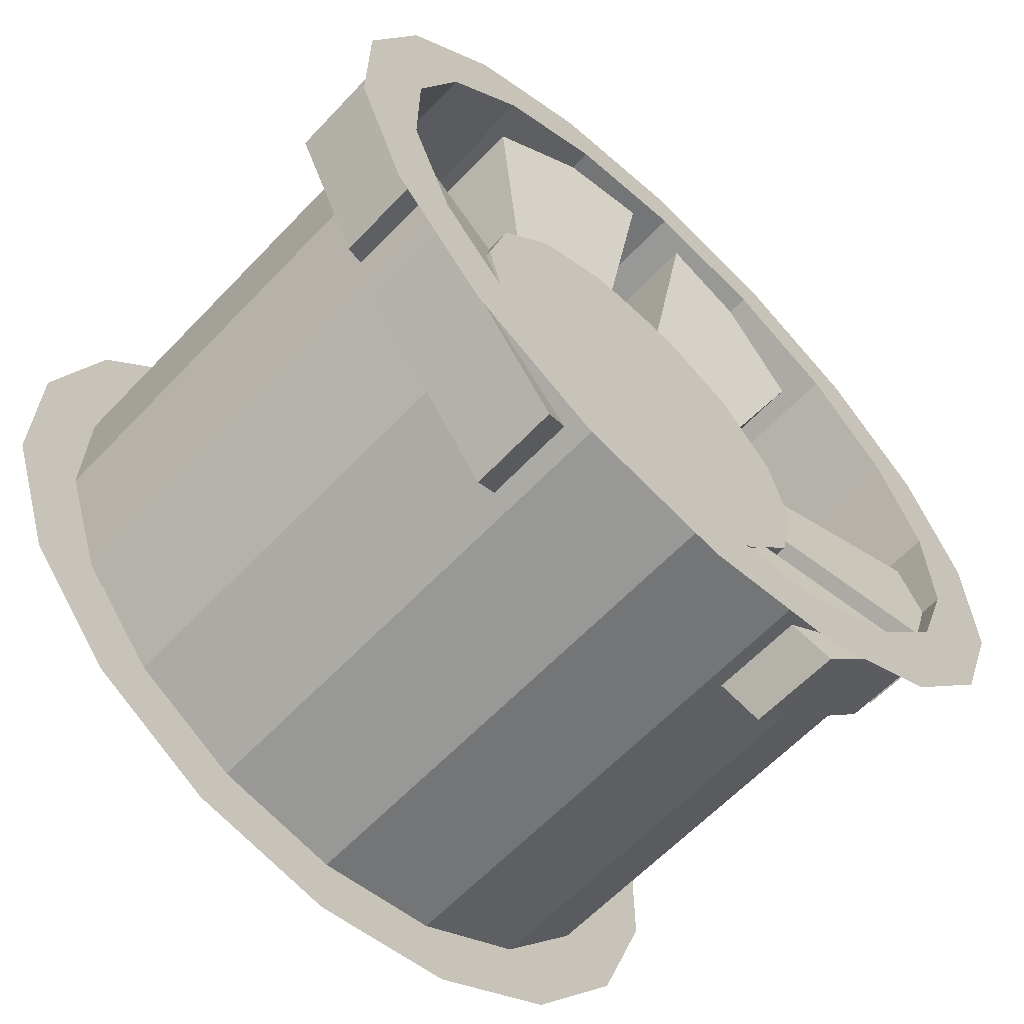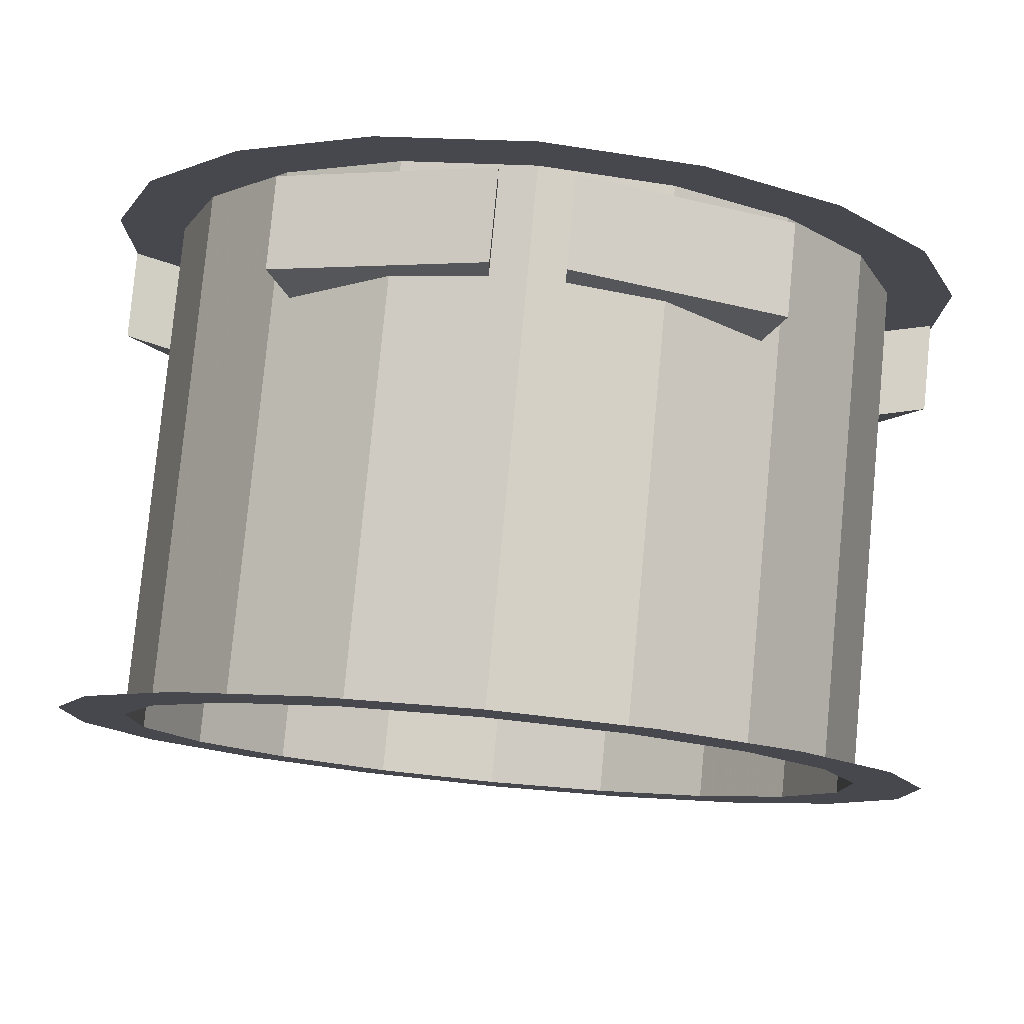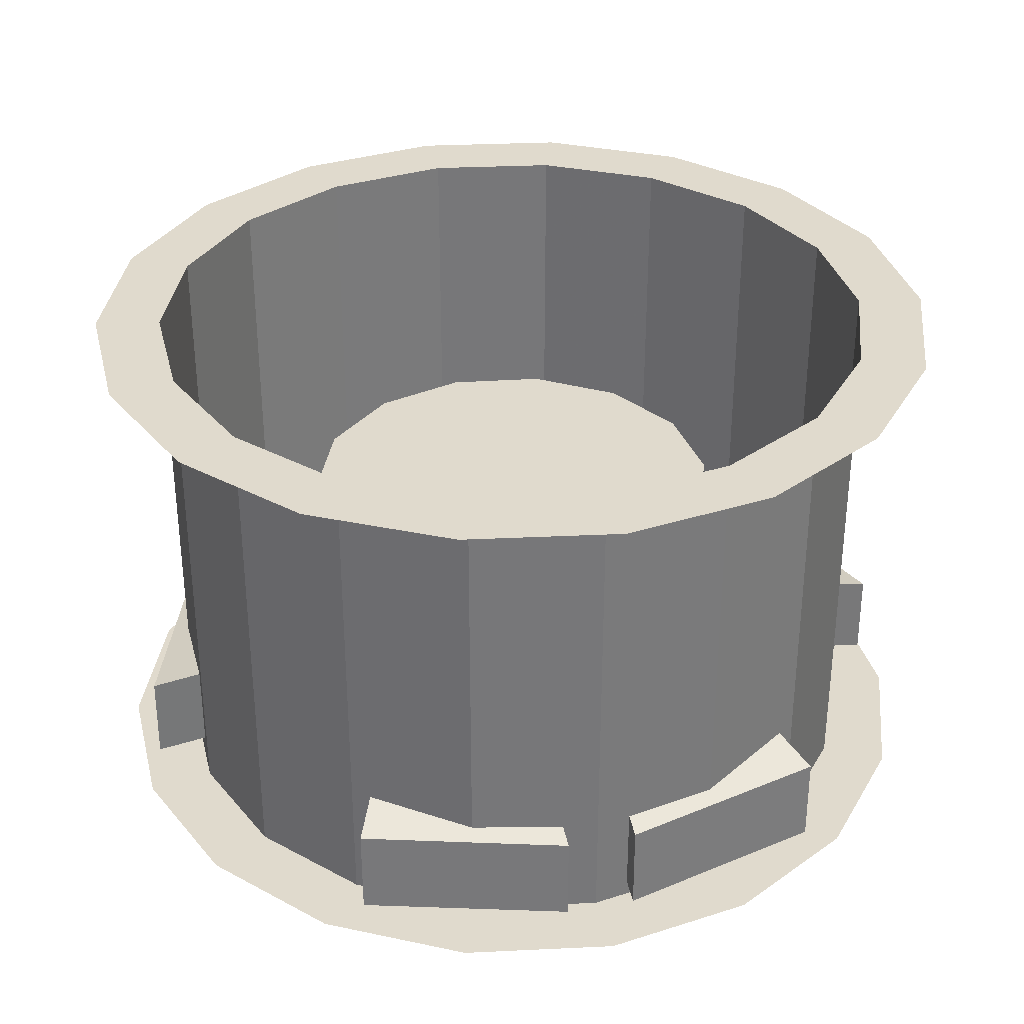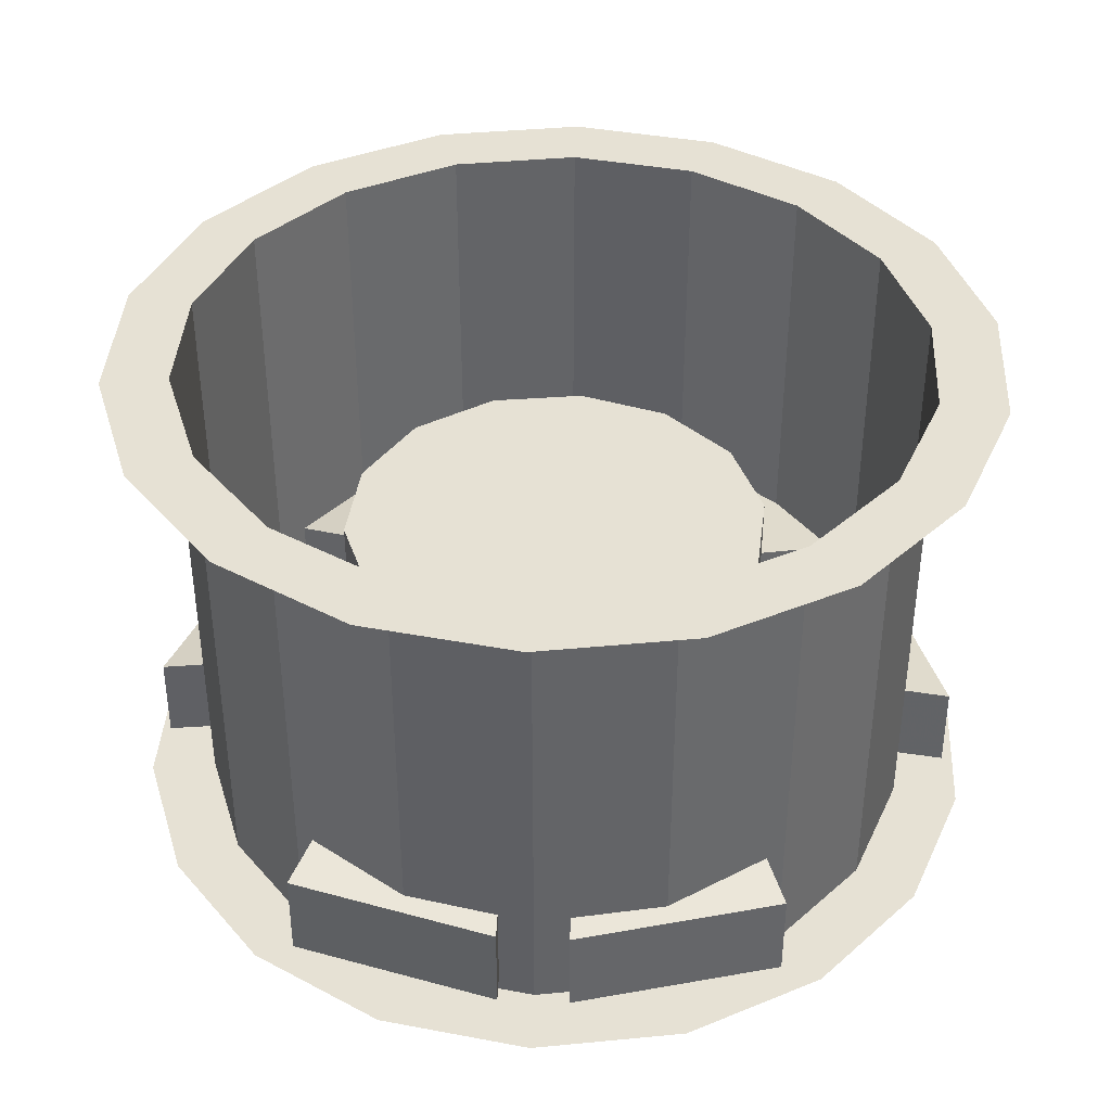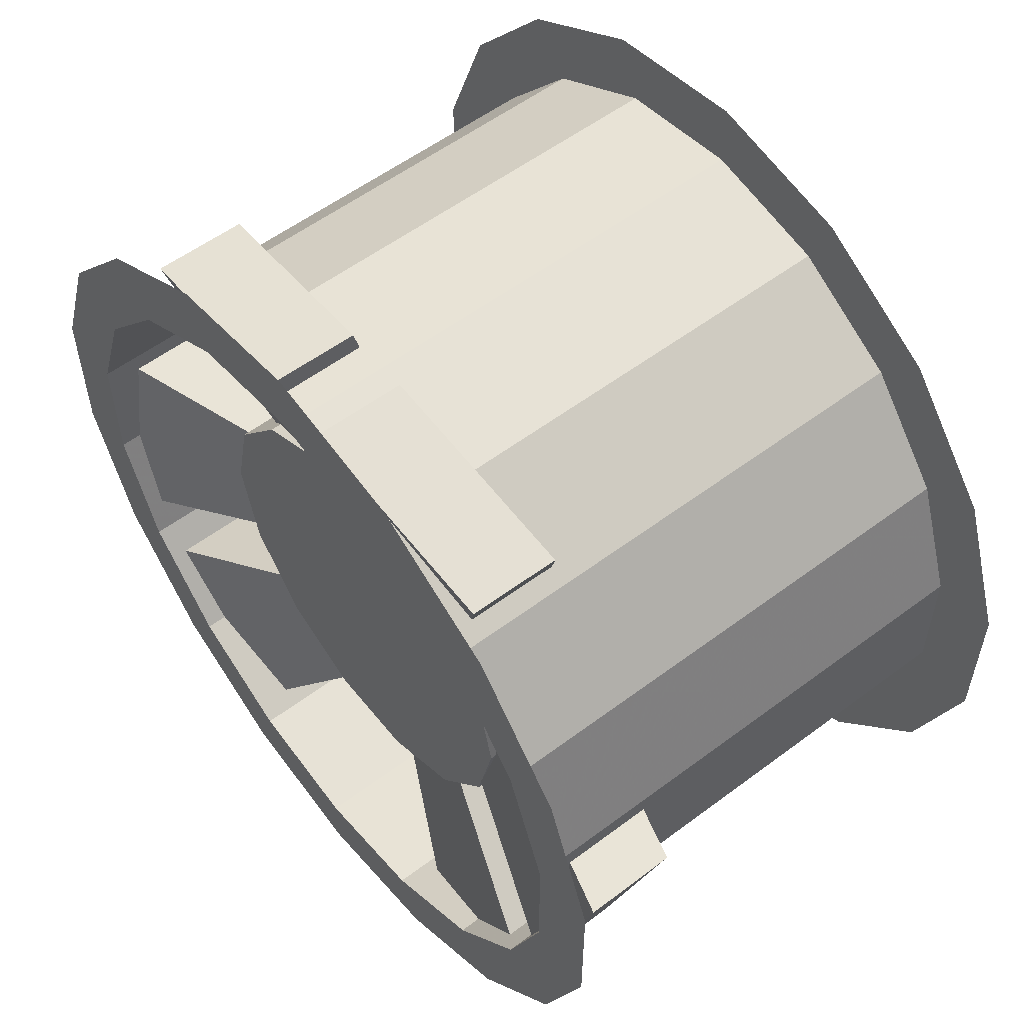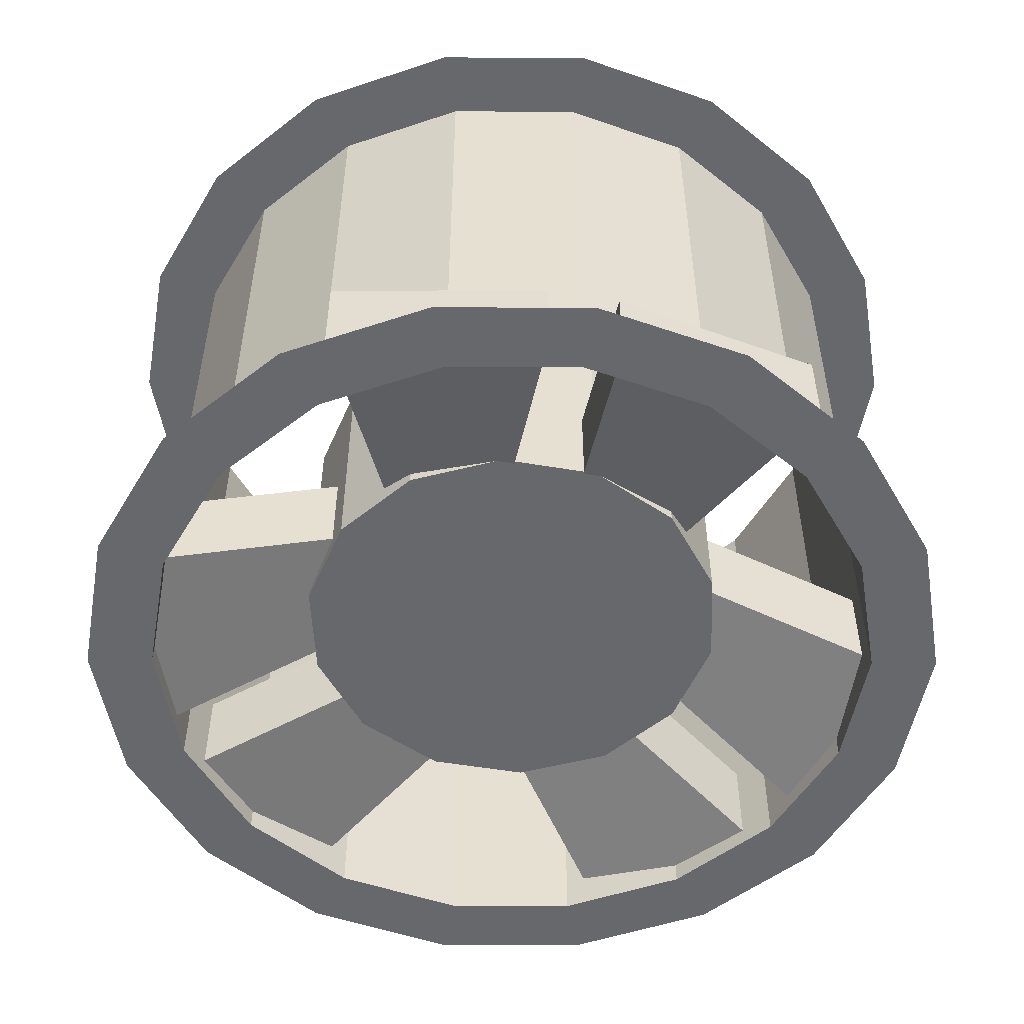
<metadata>
{"format":"obj","ext":"obj","renderer":"f3d","projection":"perspective","resolution":1024,"background":"white","views":[{"elev":-62.9,"azim":-43.6,"up":"+Z"},{"elev":79.4,"azim":-174.6,"up":"+Z"},{"elev":33.1,"azim":-133.7,"up":"+Y"},{"elev":39.3,"azim":123.2,"up":"+Y"},{"elev":56.4,"azim":51.9,"up":"+Z"},{"elev":-52.5,"azim":-10.3,"up":"+Y"}]}
</metadata>
<code>
v  1e-06 -0.134 0.1994
v  0.06818 0.1384 0.1874
v  0.06818 -0.134 0.1874
v  1e-06 0.1384 0.1994
v  0.08038 0.1384 0.2209
v  1e-06 0.1384 0.235
v  1e-06 -0.134 0.235
v  0.08038 -0.134 0.2209
v  0.1281 0.1384 0.1527
v  0.1281 -0.134 0.1527
v  0.1511 0.1384 0.1801
v  0.1511 -0.134 0.1801
v  0.1726 0.1384 0.0997
v  0.1726 -0.134 0.0997
v  0.2035 0.1384 0.1175
v  0.2035 -0.134 0.1175
v  0.1963 0.1384 0.03465
v  0.1963 -0.134 0.03465
v  0.2314 0.1384 0.04084
v  0.2314 -0.134 0.04084
v  0.1963 0.1384 -0.03458
v  0.1963 -0.134 -0.03458
v  0.2314 0.1384 -0.04078
v  0.2314 -0.134 -0.04078
v  0.1726 0.1384 -0.09964
v  0.1726 -0.134 -0.09964
v  0.2035 0.1384 -0.1175
v  0.2035 -0.134 -0.1175
v  0.1281 0.1384 -0.1527
v  0.1281 -0.134 -0.1527
v  0.1511 0.1384 -0.18
v  0.1511 -0.134 -0.18
v  0.06818 0.1384 -0.1873
v  0.06818 -0.134 -0.1873
v  0.08038 0.1384 -0.2208
v  0.08038 -0.134 -0.2208
v  1e-06 0.1384 -0.1993
v  1e-06 -0.134 -0.1993
v  1e-06 0.1384 -0.235
v  1e-06 -0.134 -0.235
v  -0.06818 0.1384 -0.1873
v  -0.06818 -0.134 -0.1873
v  -0.08038 0.1384 -0.2208
v  -0.08038 -0.134 -0.2208
v  -0.1281 0.1384 -0.1527
v  -0.1281 -0.134 -0.1527
v  -0.1511 0.1384 -0.18
v  -0.1511 -0.134 -0.18
v  -0.1726 0.1384 -0.09964
v  -0.1726 -0.134 -0.09964
v  -0.2035 0.1384 -0.1175
v  -0.2035 -0.134 -0.1175
v  -0.1963 0.1384 -0.03458
v  -0.1963 -0.134 -0.03458
v  -0.2314 0.1384 -0.04078
v  -0.2314 -0.134 -0.04078
v  -0.1963 0.1384 0.03465
v  -0.1963 -0.134 0.03465
v  -0.2314 0.1384 0.04084
v  -0.2314 -0.134 0.04084
v  -0.1726 0.1384 0.0997
v  -0.1726 -0.134 0.0997
v  -0.2035 0.1384 0.1175
v  -0.2035 -0.134 0.1175
v  -0.1281 0.1384 0.1527
v  -0.1281 -0.134 0.1527
v  -0.1511 0.1384 0.1801
v  -0.1511 -0.134 0.1801
v  -0.06818 0.1384 0.1874
v  -0.06818 -0.134 0.1874
v  -0.08038 0.1384 0.2209
v  -0.08038 -0.134 0.2209
v  0 -0.1023 -0
v  0.1041 -0.1023 -0.05013
v  0.1155 -0.1023 -0
v  0.07204 -0.1023 -0.09034
v  0.02571 -0.1023 -0.1127
v  -0.02571 -0.1023 -0.1127
v  -0.07204 -0.1023 -0.09034
v  -0.1041 -0.1023 -0.05013
v  -0.1155 -0.1023 -0
v  -0.1041 -0.1023 0.05013
v  -0.07204 -0.1023 0.09034
v  -0.02571 -0.1023 0.1127
v  0.02571 -0.1023 0.1127
v  0.07204 -0.1023 0.09034
v  0.1041 -0.1023 0.05013
v  0.1041 0.02877 -0.05013
v  0.1155 0.02877 -0
v  0.07204 0.02877 -0.09034
v  0.02571 0.02877 -0.1127
v  -0.02571 0.02877 -0.1127
v  -0.07204 0.02877 -0.09034
v  -0.1041 0.02877 -0.05013
v  -0.1155 0.02877 0
v  -0.1041 0.02877 0.05013
v  -0.07204 0.02877 0.09034
v  -0.02571 0.02877 0.1127
v  0.02571 0.02877 0.1127
v  0.07204 0.02877 0.09034
v  0.1041 0.02877 0.05013
v  0 0.02877 -0
v  -0.01886 -0.1284 0.2086
v  -0.01886 -0.09925 0.09993
v  -0.1292 -0.1216 0.1835
v  -0.08108 -0.09046 0.06715
v  -0.08108 -0.04242 0.06671
v  -0.01886 -0.05121 0.0995
v  -0.1292 -0.0736 0.1831
v  -0.01886 -0.08032 0.2082
v  0.01887 -0.1284 0.2086
v  0.01887 -0.09925 0.09993
v  0.1293 -0.1216 0.1835
v  0.08109 -0.09046 0.06715
v  0.08109 -0.04242 0.06671
v  0.01887 -0.05121 0.0995
v  0.1293 -0.0736 0.1831
v  0.01887 -0.08032 0.2082
v  -0.1712 -0.1284 -0.1206
v  -0.07711 -0.09925 -0.06631
v  -0.09429 -0.1216 -0.2037
v  -0.0176 -0.09046 -0.1038
v  -0.01723 -0.04242 -0.1036
v  -0.07673 -0.05121 -0.06609
v  -0.09391 -0.0736 -0.2035
v  -0.1708 -0.08032 -0.1204
v  -0.1901 -0.1284 -0.08796
v  -0.09597 -0.09925 -0.03363
v  -0.2235 -0.1216 0.02018
v  -0.09869 -0.09046 0.03664
v  -0.09831 -0.04242 0.03686
v  -0.09559 -0.05121 -0.03342
v  -0.2232 -0.0736 0.0204
v  -0.1897 -0.08032 -0.08775
v  0.1901 -0.1284 -0.08796
v  0.09599 -0.09925 -0.03363
v  0.2236 -0.1216 0.02018
v  0.0987 -0.09046 0.03664
v  0.09832 -0.04242 0.03686
v  0.09561 -0.05121 -0.03342
v  0.2232 -0.0736 0.0204
v  0.1897 -0.08032 -0.08774
v  0.1712 -0.1284 -0.1206
v  0.07712 -0.09925 -0.06631
v  0.0943 -0.1216 -0.2037
v  0.01762 -0.09046 -0.1038
v  0.01724 -0.04242 -0.1036
v  0.07674 -0.05121 -0.06609
v  0.09392 -0.0736 -0.2035
v  0.1708 -0.08032 -0.1204
g Object01
f 1 2 3
f 1 4 2
f 4 5 2
f 4 6 5
f 7 3 8
f 7 1 3
f 3 9 10
f 3 2 9
f 2 11 9
f 2 5 11
f 8 10 12
f 8 3 10
f 10 13 14
f 10 9 13
f 9 15 13
f 9 11 15
f 12 14 16
f 12 10 14
f 14 17 18
f 14 13 17
f 13 19 17
f 13 15 19
f 16 18 20
f 16 14 18
f 18 21 22
f 18 17 21
f 17 23 21
f 17 19 23
f 20 22 24
f 20 18 22
f 22 25 26
f 22 21 25
f 21 27 25
f 21 23 27
f 24 26 28
f 24 22 26
f 26 29 30
f 26 25 29
f 25 31 29
f 25 27 31
f 28 30 32
f 28 26 30
f 30 33 34
f 30 29 33
f 29 35 33
f 29 31 35
f 32 34 36
f 32 30 34
f 34 37 38
f 34 33 37
f 33 39 37
f 33 35 39
f 36 38 40
f 36 34 38
f 38 41 42
f 38 37 41
f 37 43 41
f 37 39 43
f 40 42 44
f 40 38 42
f 42 45 46
f 42 41 45
f 41 47 45
f 41 43 47
f 44 46 48
f 44 42 46
f 46 49 50
f 46 45 49
f 45 51 49
f 45 47 51
f 48 50 52
f 48 46 50
f 50 53 54
f 50 49 53
f 49 55 53
f 49 51 55
f 52 54 56
f 52 50 54
f 54 57 58
f 54 53 57
f 53 59 57
f 53 55 59
f 56 58 60
f 56 54 58
f 58 61 62
f 58 57 61
f 57 63 61
f 57 59 63
f 60 62 64
f 60 58 62
f 62 65 66
f 62 61 65
f 61 67 65
f 61 63 67
f 64 66 68
f 64 62 66
f 66 69 70
f 66 65 69
f 65 71 69
f 65 67 71
f 68 70 72
f 68 66 70
f 70 4 1
f 70 69 4
f 69 6 4
f 69 71 6
f 72 1 7
f 72 70 1
f 73 74 75
f 73 76 74
f 73 77 76
f 73 78 77
f 73 79 78
f 73 80 79
f 73 81 80
f 73 82 81
f 73 83 82
f 73 84 83
f 73 85 84
f 73 86 85
f 73 87 86
f 73 75 87
f 75 88 89
f 75 74 88
f 74 90 88
f 74 76 90
f 76 91 90
f 76 77 91
f 77 92 91
f 77 78 92
f 78 93 92
f 78 79 93
f 79 94 93
f 79 80 94
f 80 95 94
f 80 81 95
f 81 96 95
f 81 82 96
f 82 97 96
f 82 83 97
f 83 98 97
f 83 84 98
f 84 99 98
f 84 85 99
f 85 100 99
f 85 86 100
f 86 101 100
f 86 87 101
f 87 89 101
f 87 75 89
f 102 89 88
f 102 88 90
f 102 90 91
f 102 91 92
f 102 92 93
f 102 93 94
f 102 94 95
f 102 95 96
f 102 96 97
f 102 97 98
f 102 98 99
f 102 99 100
f 102 100 101
f 102 101 89
f 103 104 105
f 106 105 104
f 107 108 109
f 110 109 108
f 106 104 107
f 108 107 104
f 105 106 109
f 107 109 106
f 103 105 110
f 109 110 105
f 104 103 108
f 110 108 103
f 111 112 113
f 114 113 112
f 115 116 117
f 118 117 116
f 114 112 115
f 116 115 112
f 113 114 117
f 115 117 114
f 111 113 118
f 117 118 113
f 112 111 116
f 118 116 111
f 119 120 121
f 122 121 120
f 123 124 125
f 126 125 124
f 122 120 123
f 124 123 120
f 121 122 125
f 123 125 122
f 119 121 126
f 125 126 121
f 120 119 124
f 126 124 119
f 127 128 129
f 130 129 128
f 131 132 133
f 134 133 132
f 130 128 131
f 132 131 128
f 129 130 133
f 131 133 130
f 127 129 134
f 133 134 129
f 128 127 132
f 134 132 127
f 135 136 137
f 138 137 136
f 139 140 141
f 142 141 140
f 138 136 139
f 140 139 136
f 137 138 141
f 139 141 138
f 135 137 142
f 141 142 137
f 136 135 140
f 142 140 135
f 143 144 145
f 146 145 144
f 147 148 149
f 150 149 148
f 146 144 147
f 148 147 144
f 145 146 149
f 147 149 146
f 143 145 150
f 149 150 145
f 144 143 148
f 150 148 143
g

</code>
